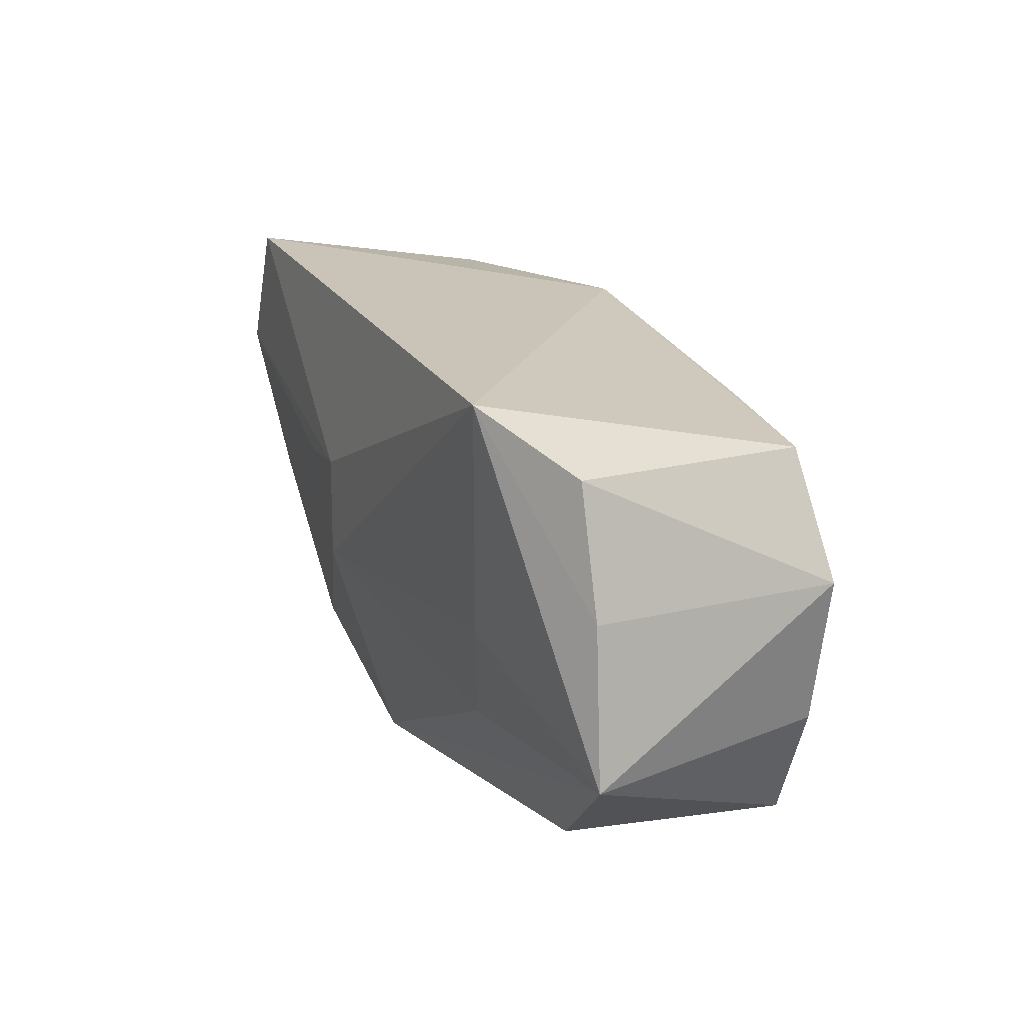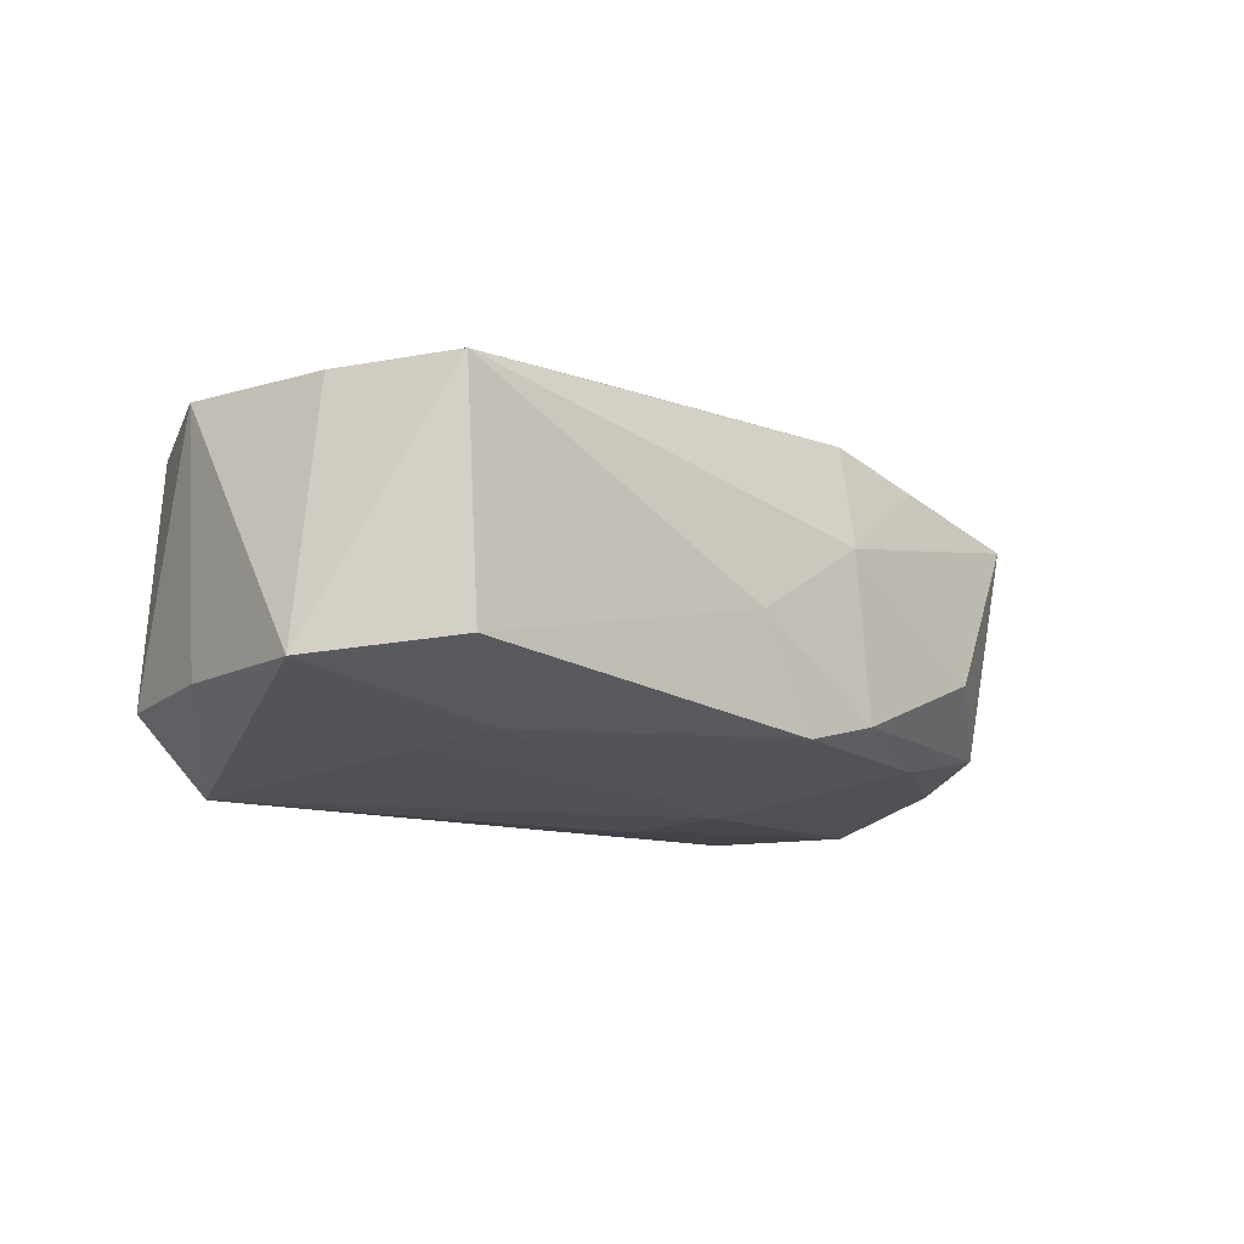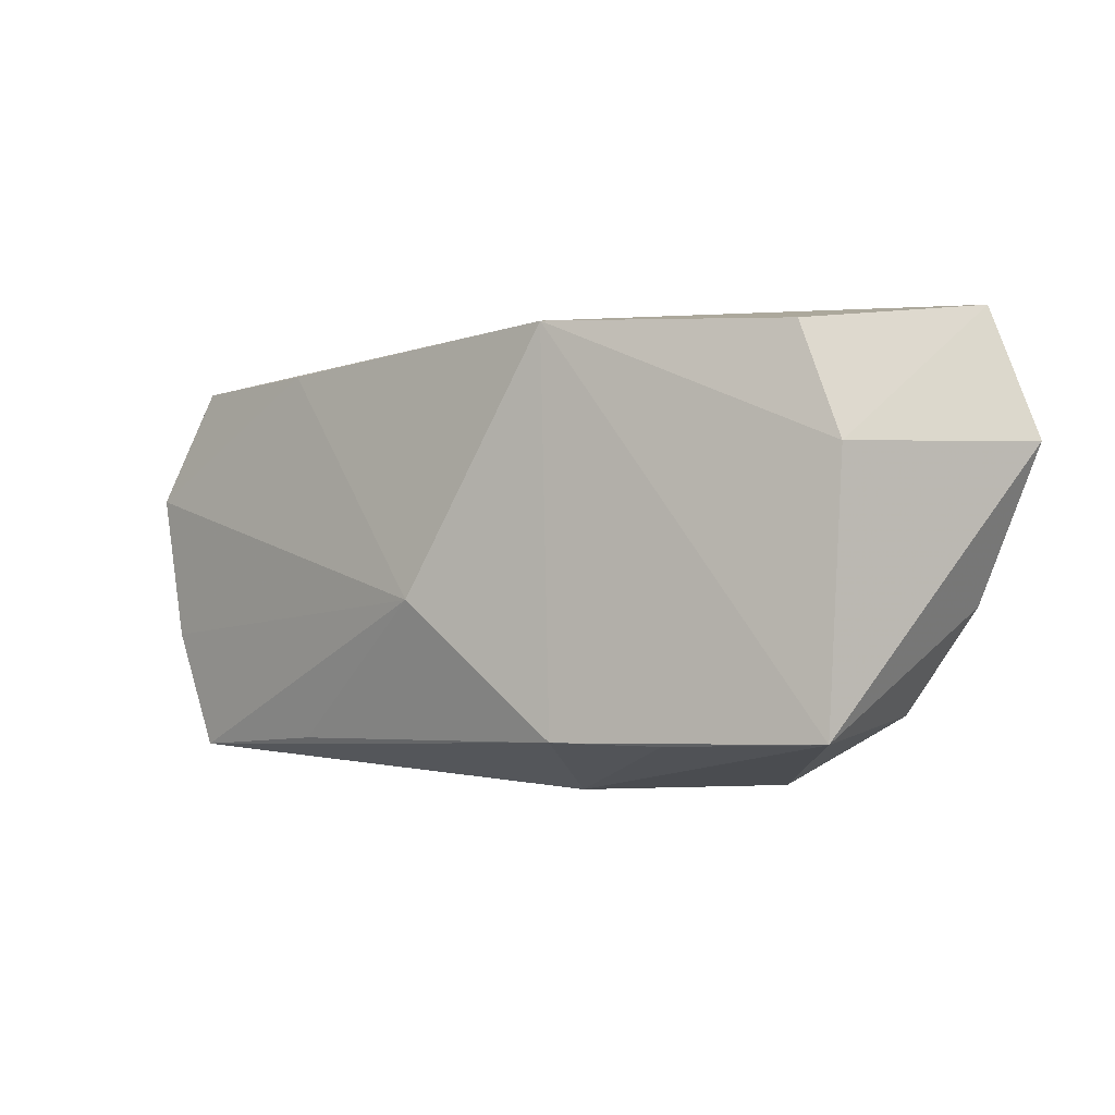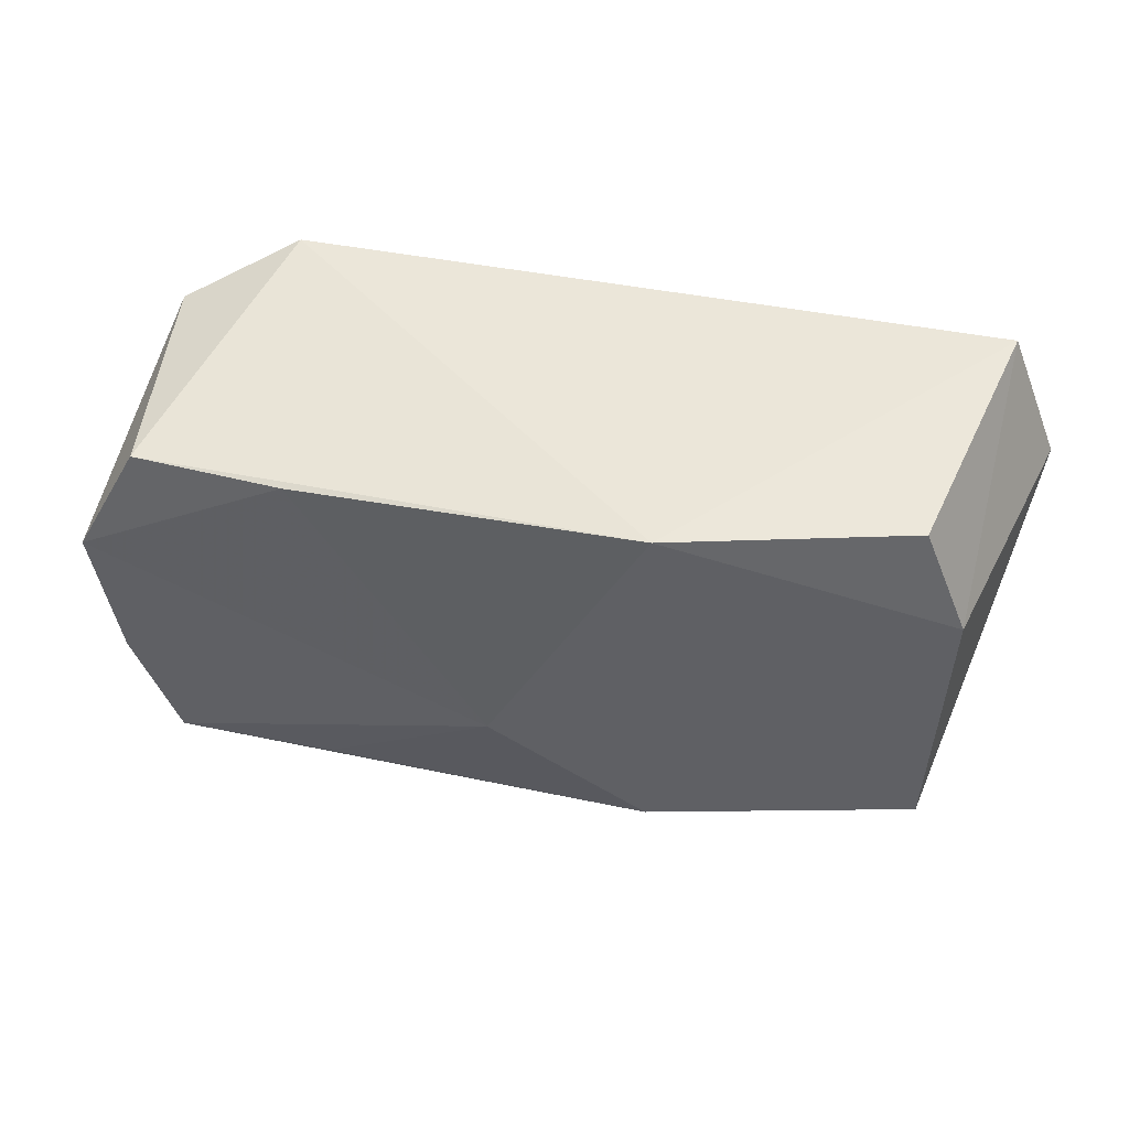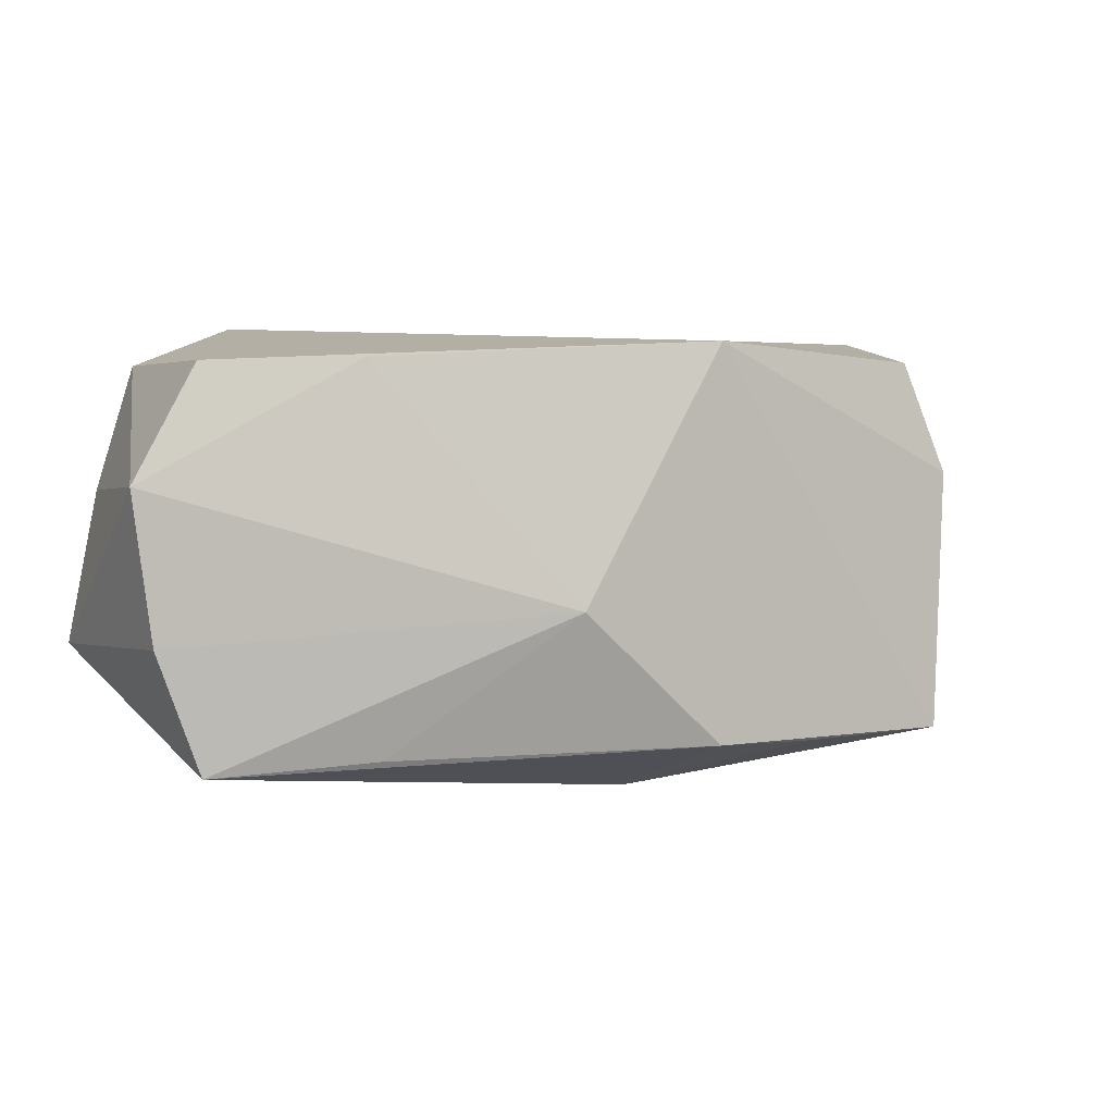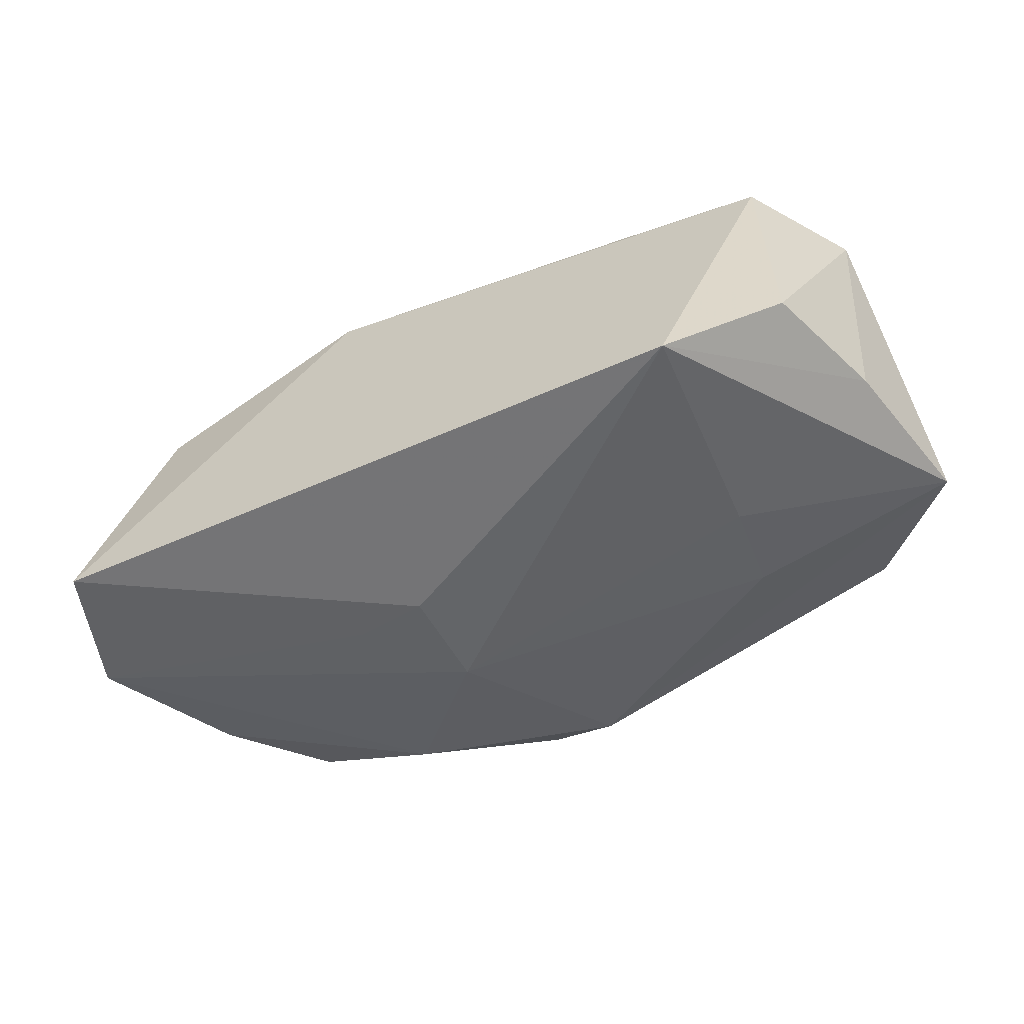
<metadata>
{"format":"obj","ext":"obj","renderer":"f3d","projection":"perspective","resolution":1024,"background":"white","views":[{"elev":21.1,"azim":-116.0,"up":"+Y"},{"elev":-15.9,"azim":-47.6,"up":"+Z"},{"elev":-2.7,"azim":36.0,"up":"+Y"},{"elev":45.5,"azim":8.5,"up":"+Y"},{"elev":1.6,"azim":-22.9,"up":"+Y"},{"elev":-51.4,"azim":-151.1,"up":"+Z"}]}
</metadata>
<code>
v 0.0008245 -0.0206 -0.01202
v 0.03758 0.01972 -0.01023
v 0.008295 -0.004805 -0.01493
v 0.007255 -0.02151 -0.01011
v -0.02214 -0.0009216 -0.01379
v -0.03967 -0.008244 -0.01131
v 0.03705 -0.005604 -0.008964
v 0.01975 -0.01608 -0.01092
v 0.04219 0.007998 -0.01039
v 0.0149 0.003464 -0.01408
v 0.03081 -0.0147 -0.008039
v -0.01865 -0.01698 0.01187
v 0.03123 0.01652 0.01064
v -0.02444 0.01972 -0.01493
v 0.03521 0.006699 0.01095
v -0.03865 0.005213 0.0104
v -0.002945 -0.004954 0.01698
v -0.03679 -0.00759 0.01002
v -0.01996 0.0157 0.0121
v 0.00804 0.004575 -0.01493
v 0.01053 -0.01668 0.01492
v 0.02023 -0.01682 0.0132
v -0.03731 0.005068 -0.01052
v 0.01018 0.01757 0.01571
v -0.03417 0.01585 -0.01037
v 0.03409 -0.0164 0.0113
v 0.006338 -0.02111 0.004199
v -0.03318 0.01522 0.009723
v -0.03051 -0.01682 -0.009443
v 0.02176 -0.02057 -0.003923
v -0.02093 -0.009089 -0.01314
v -0.005002 -0.02098 -0.003093
v -0.03294 -0.01793 0.009933
f 3 14 20
f 14 24 2
f 2 20 14
f 9 20 2
f 10 9 3
f 3 20 10
f 10 20 9
f 28 24 14
f 9 26 7
f 26 11 7
f 21 24 17
f 26 24 21
f 13 2 24
f 5 14 3
f 3 31 5
f 29 33 6
f 6 5 31
f 16 23 6
f 6 23 14
f 14 5 6
f 24 28 19
f 19 28 16
f 17 24 19
f 19 16 17
f 25 23 16
f 16 28 25
f 14 23 25
f 25 28 14
f 30 11 26
f 30 4 11
f 32 33 29
f 11 4 8
f 8 7 11
f 3 9 8
f 9 7 8
f 17 33 12
f 12 21 17
f 33 21 12
f 15 24 26
f 15 13 24
f 15 26 9
f 9 2 15
f 2 13 15
f 16 6 18
f 18 6 33
f 17 16 18
f 18 33 17
f 26 21 22
f 1 32 29
f 4 32 1
f 29 6 1
f 1 6 31
f 1 31 3
f 3 8 1
f 1 8 4
f 27 22 21
f 27 21 33
f 33 32 27
f 4 30 27
f 27 32 4
f 27 30 26
f 26 22 27

</code>
